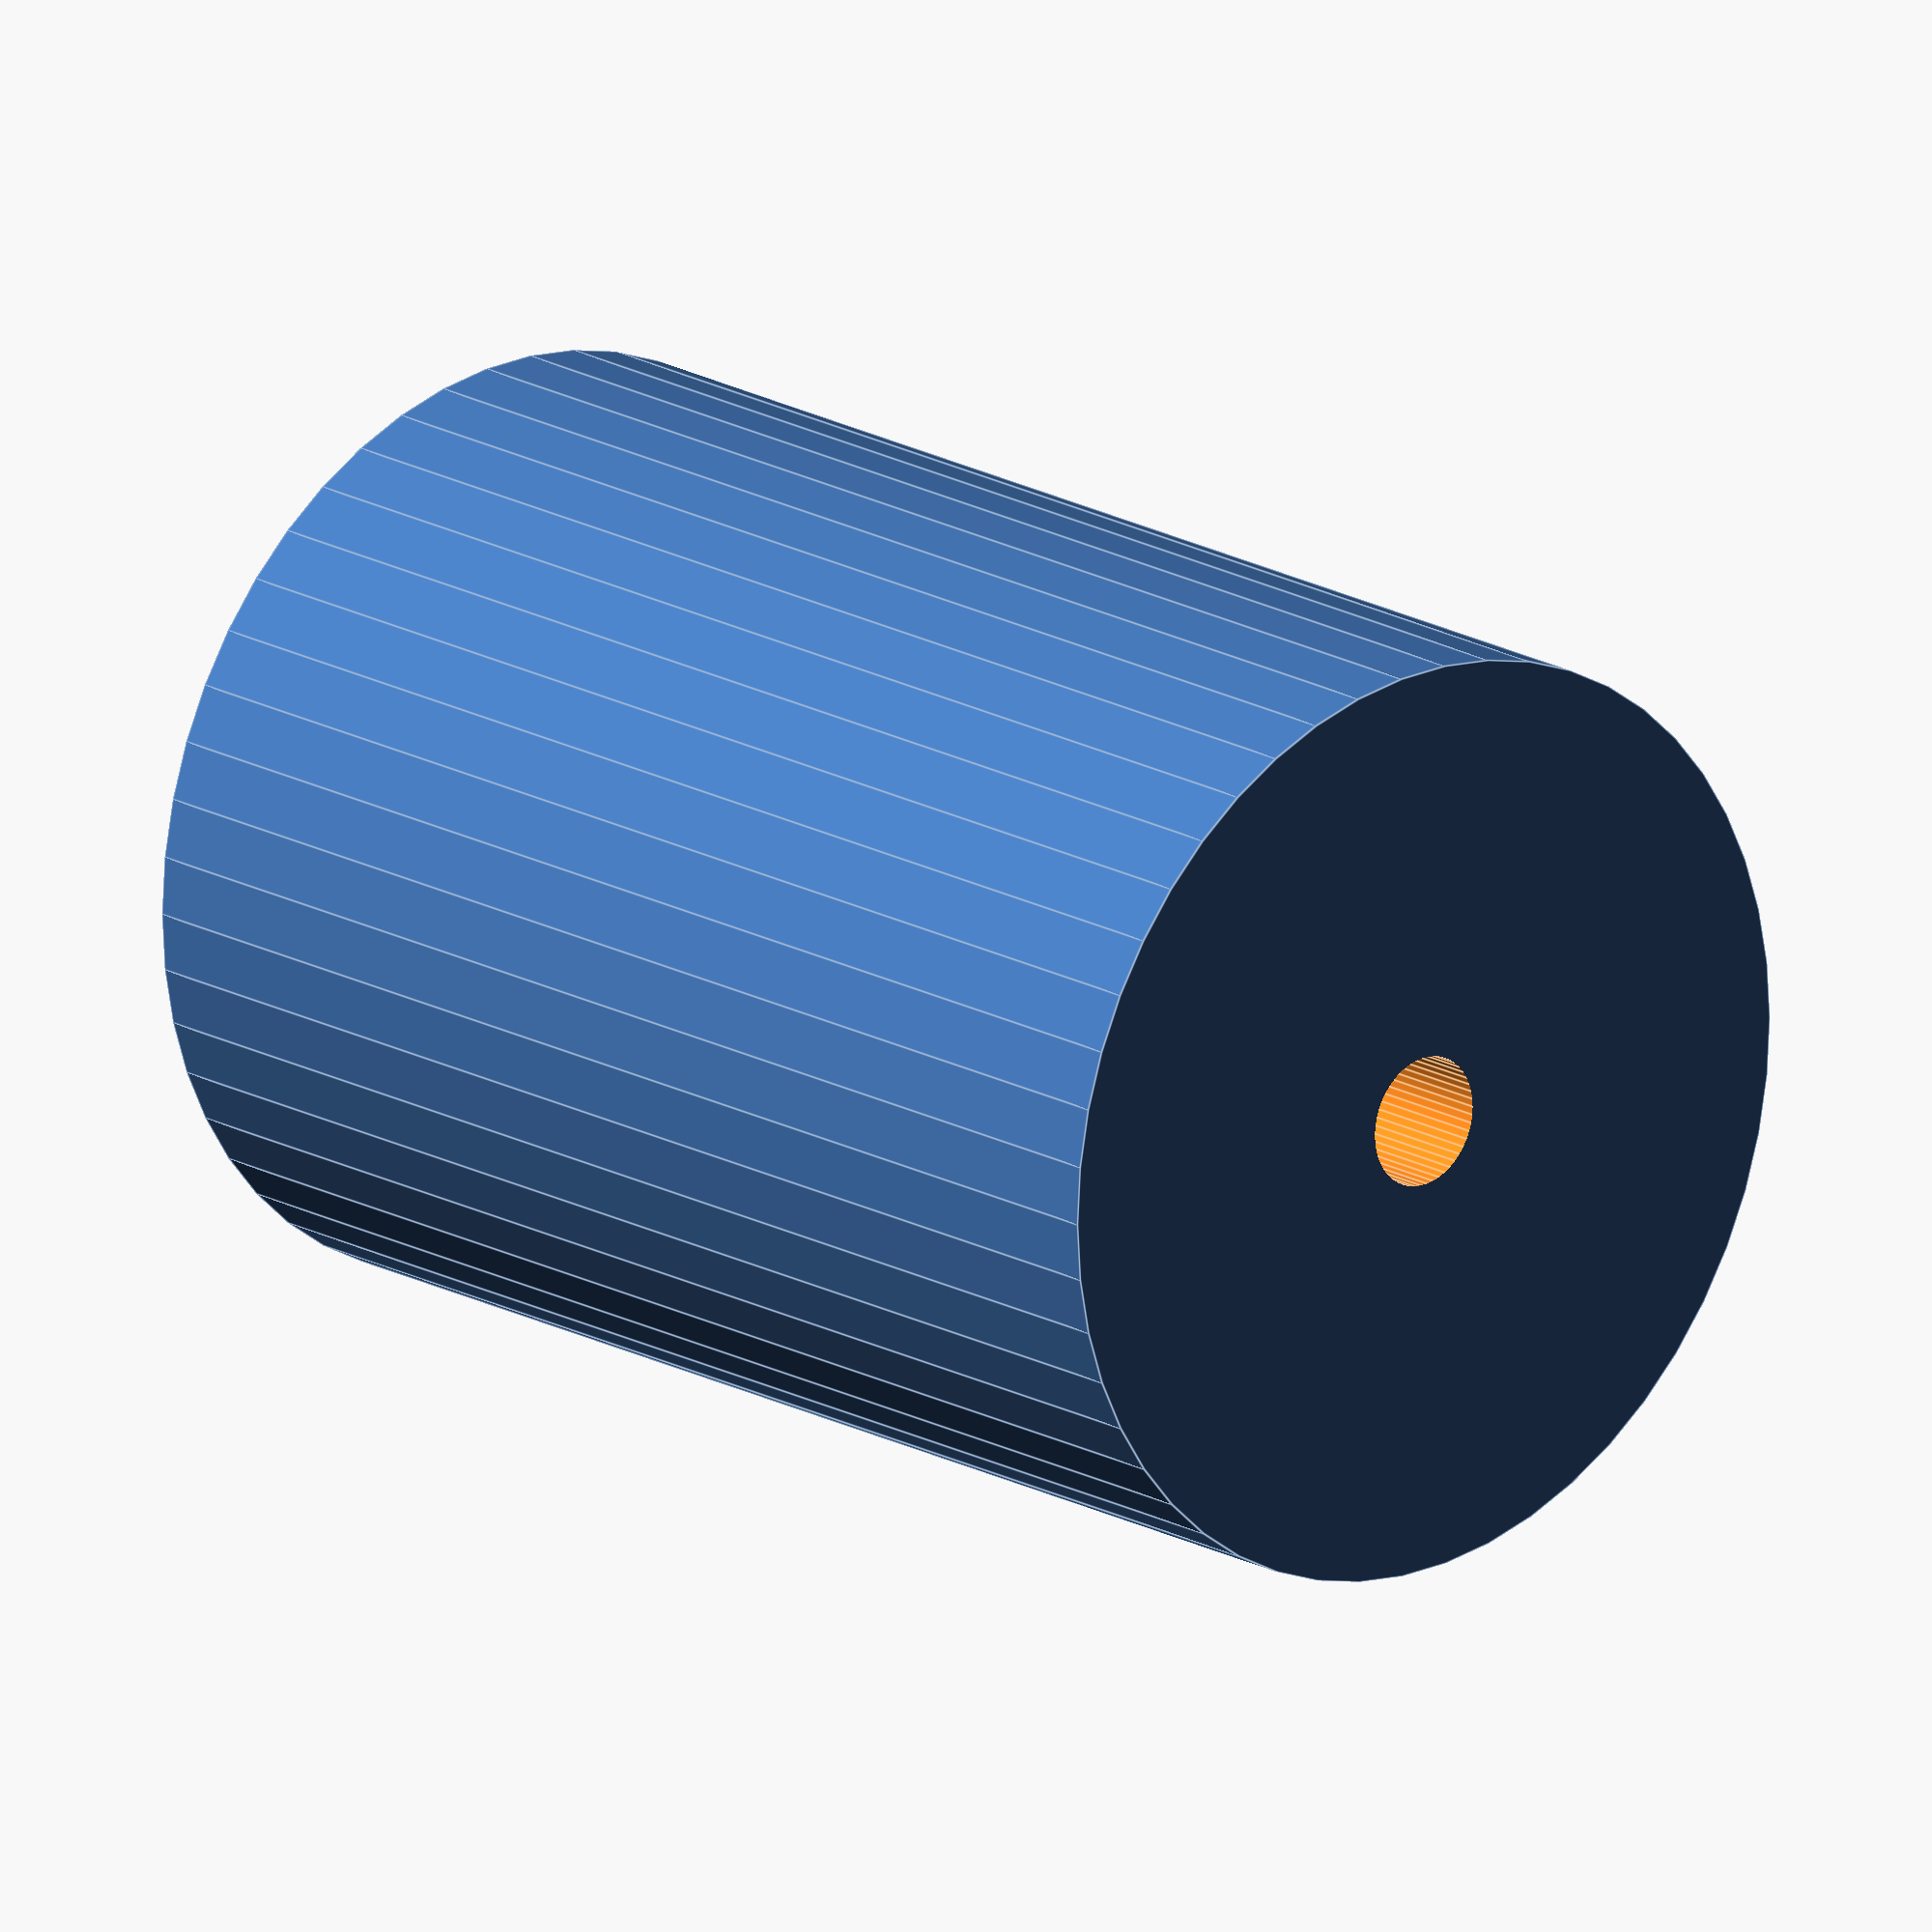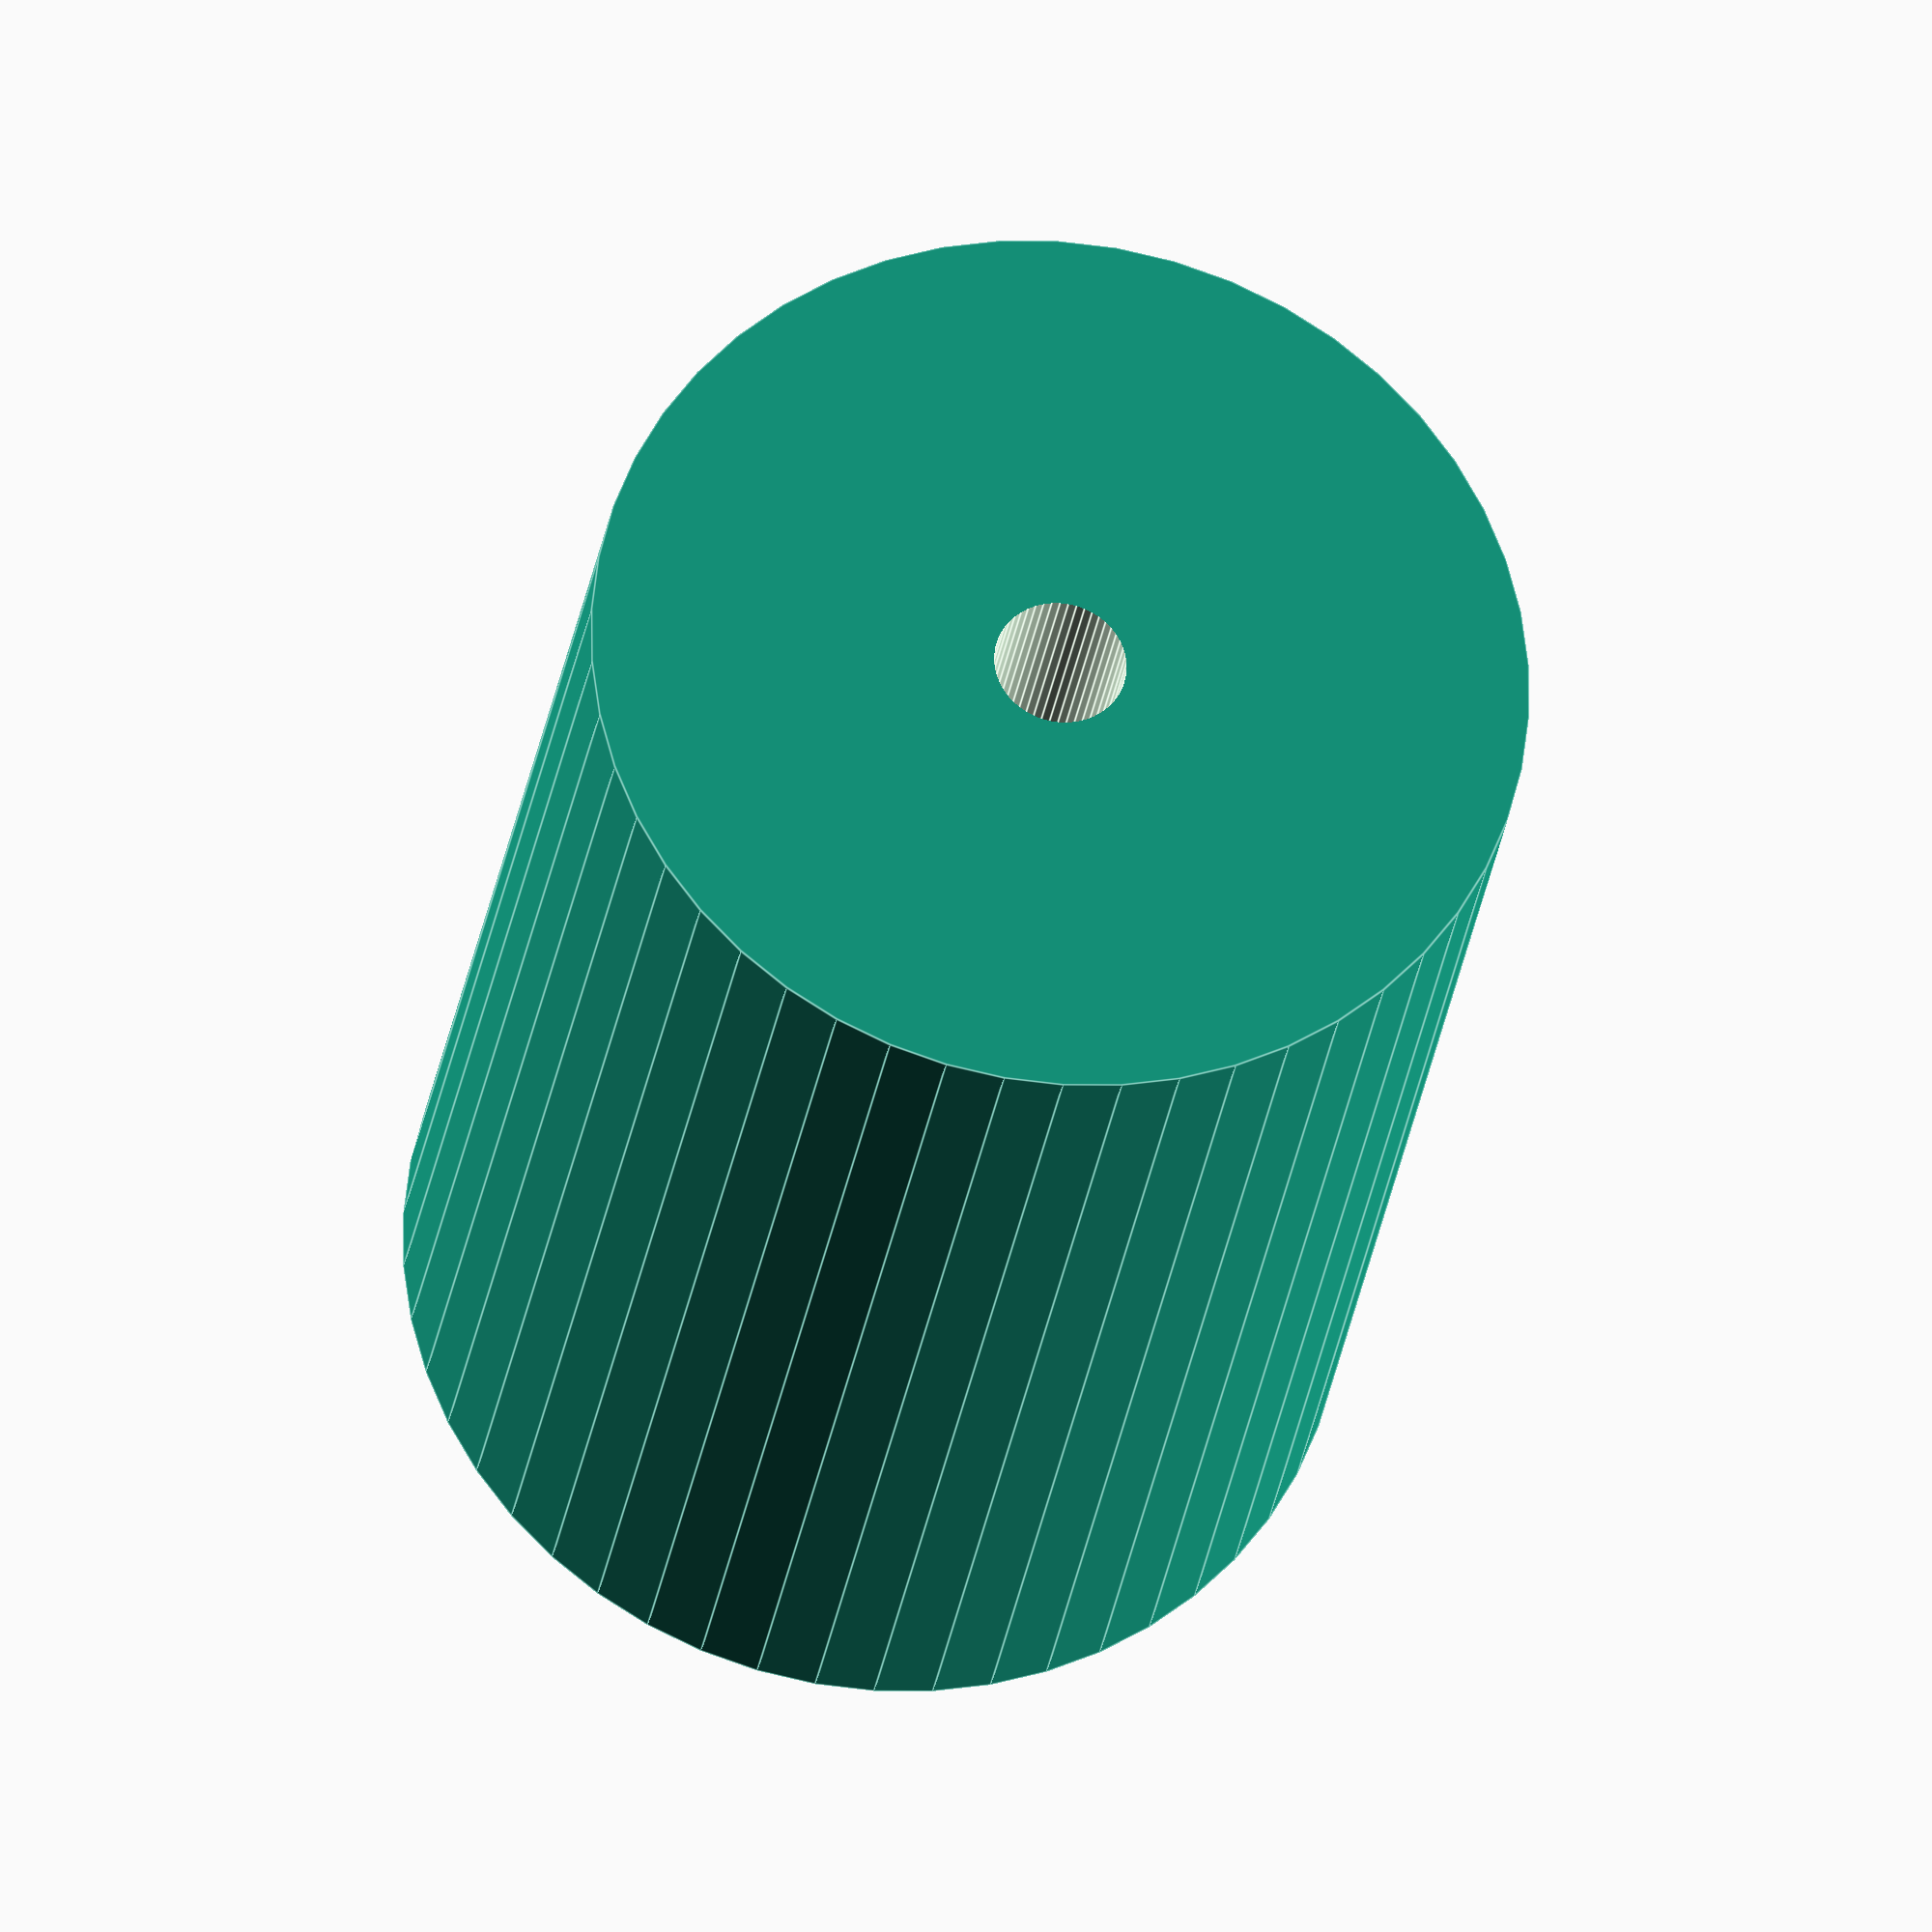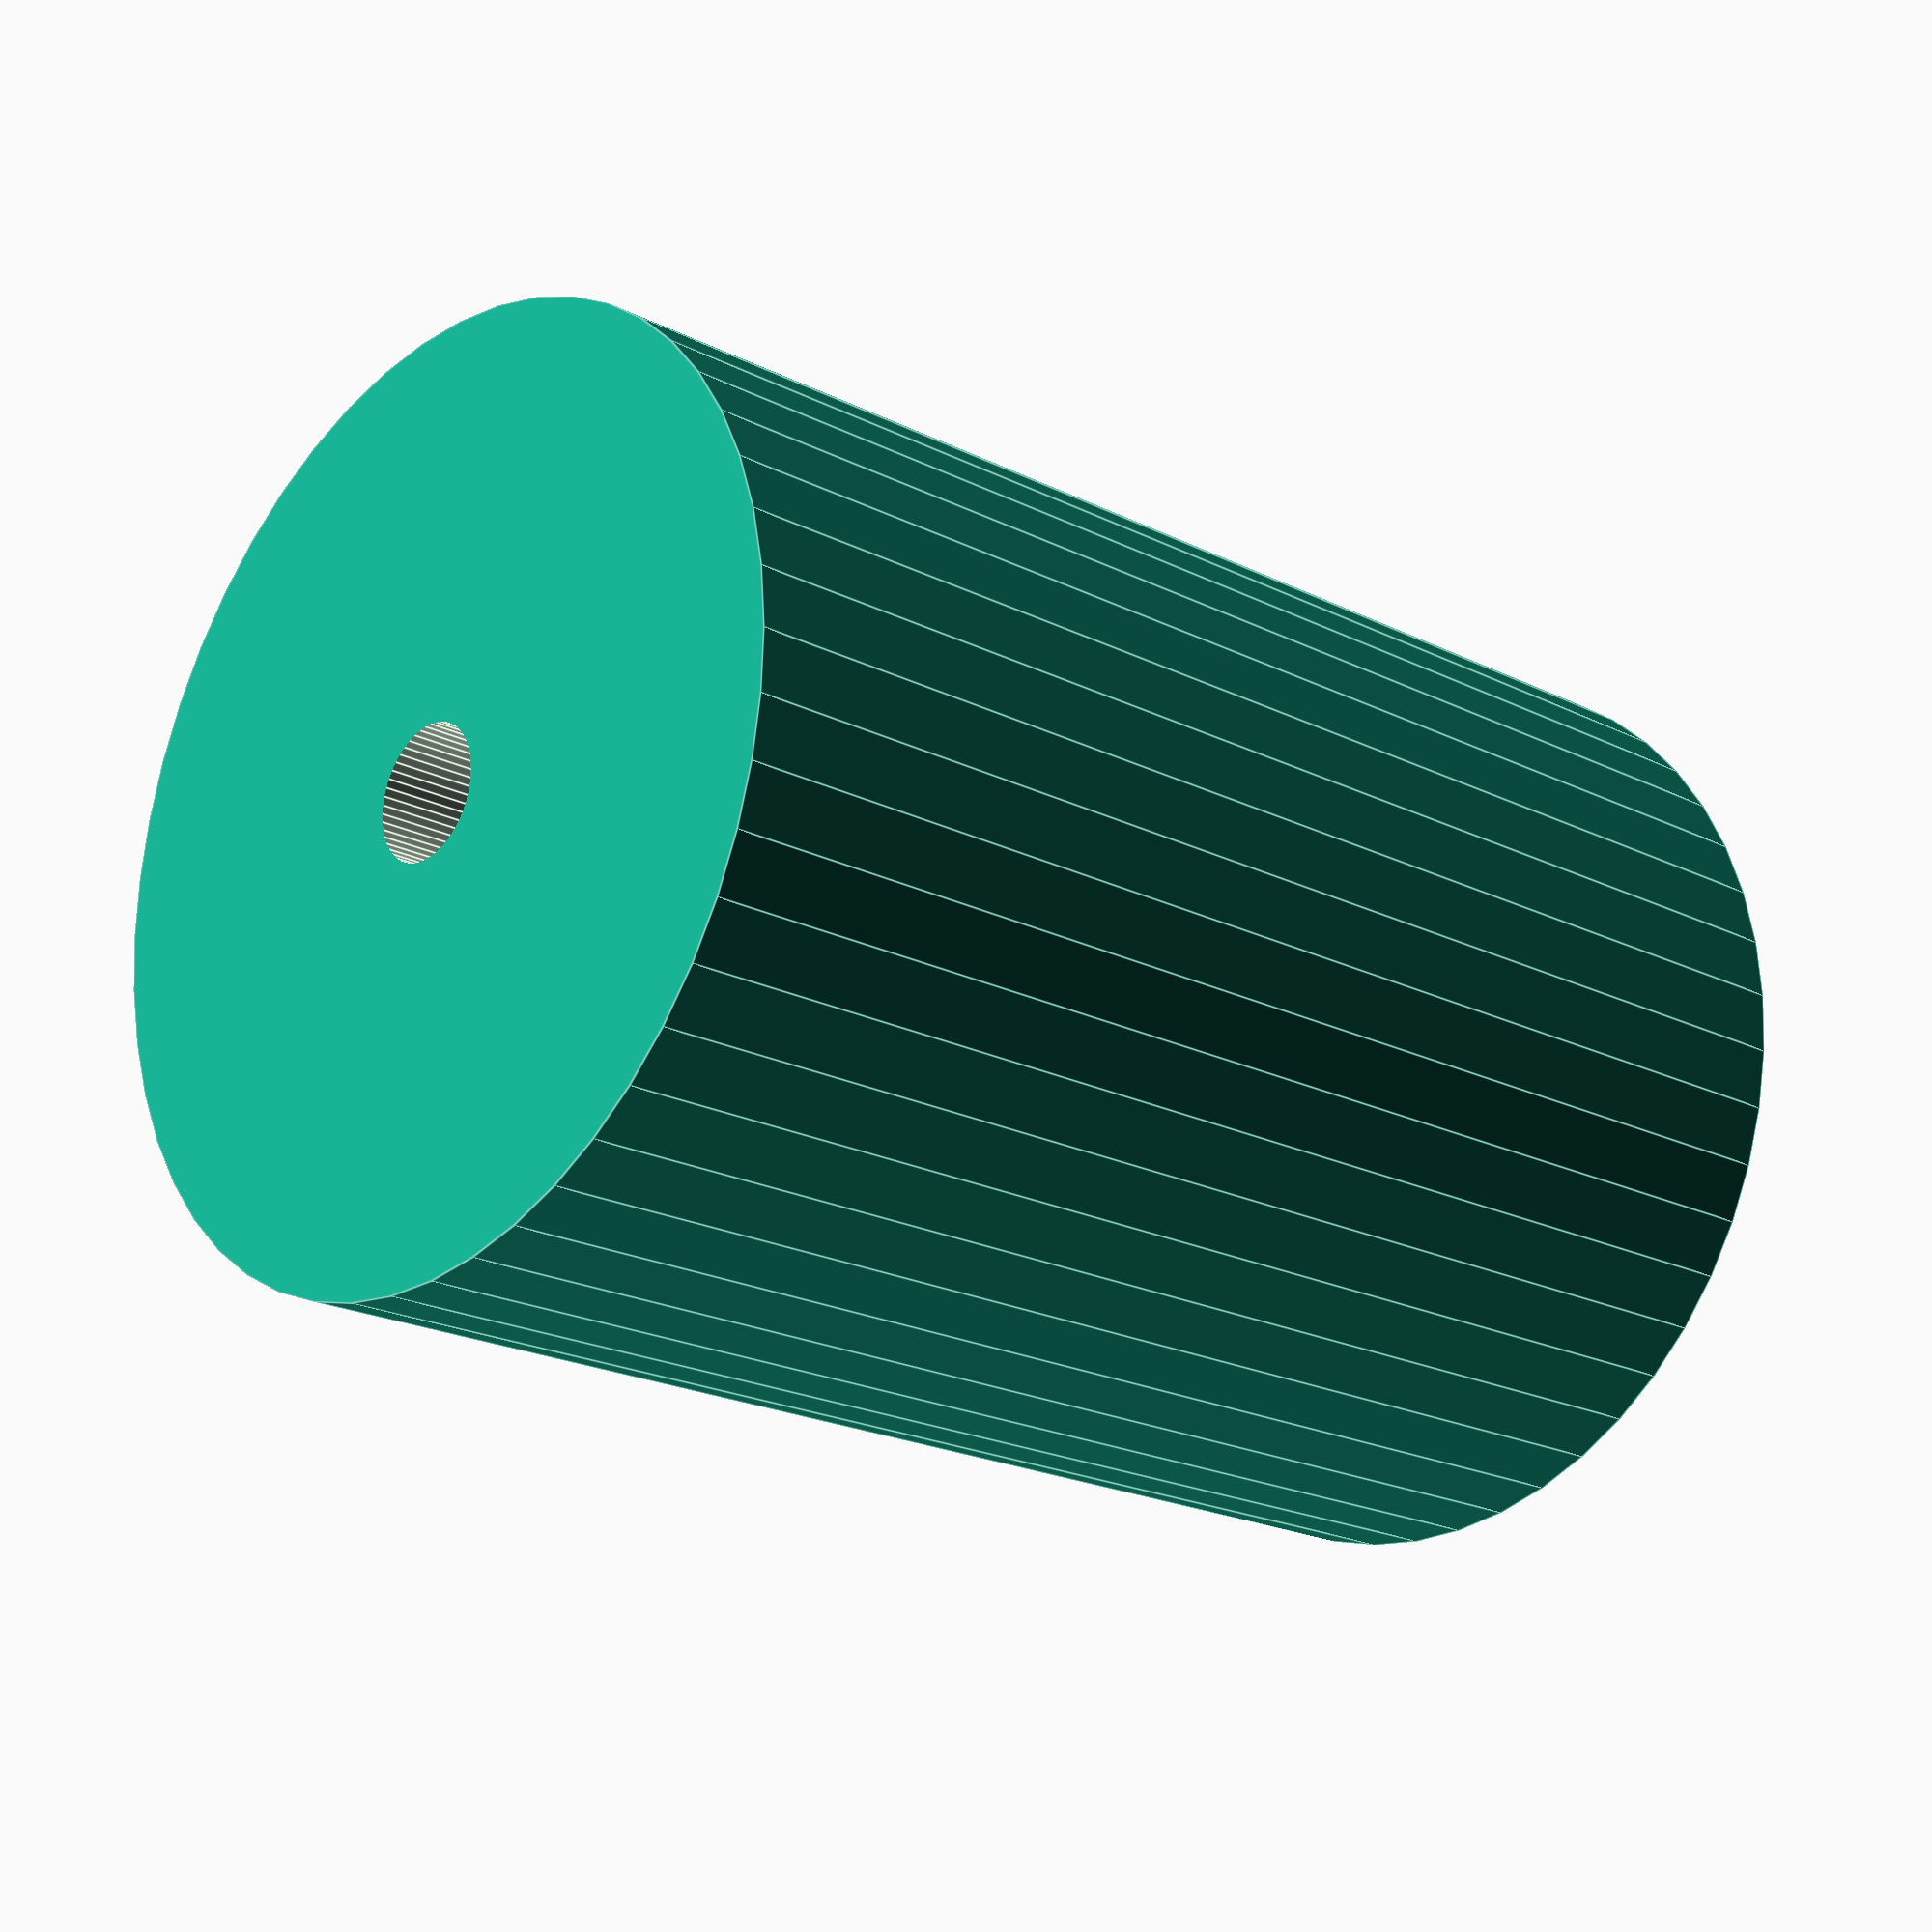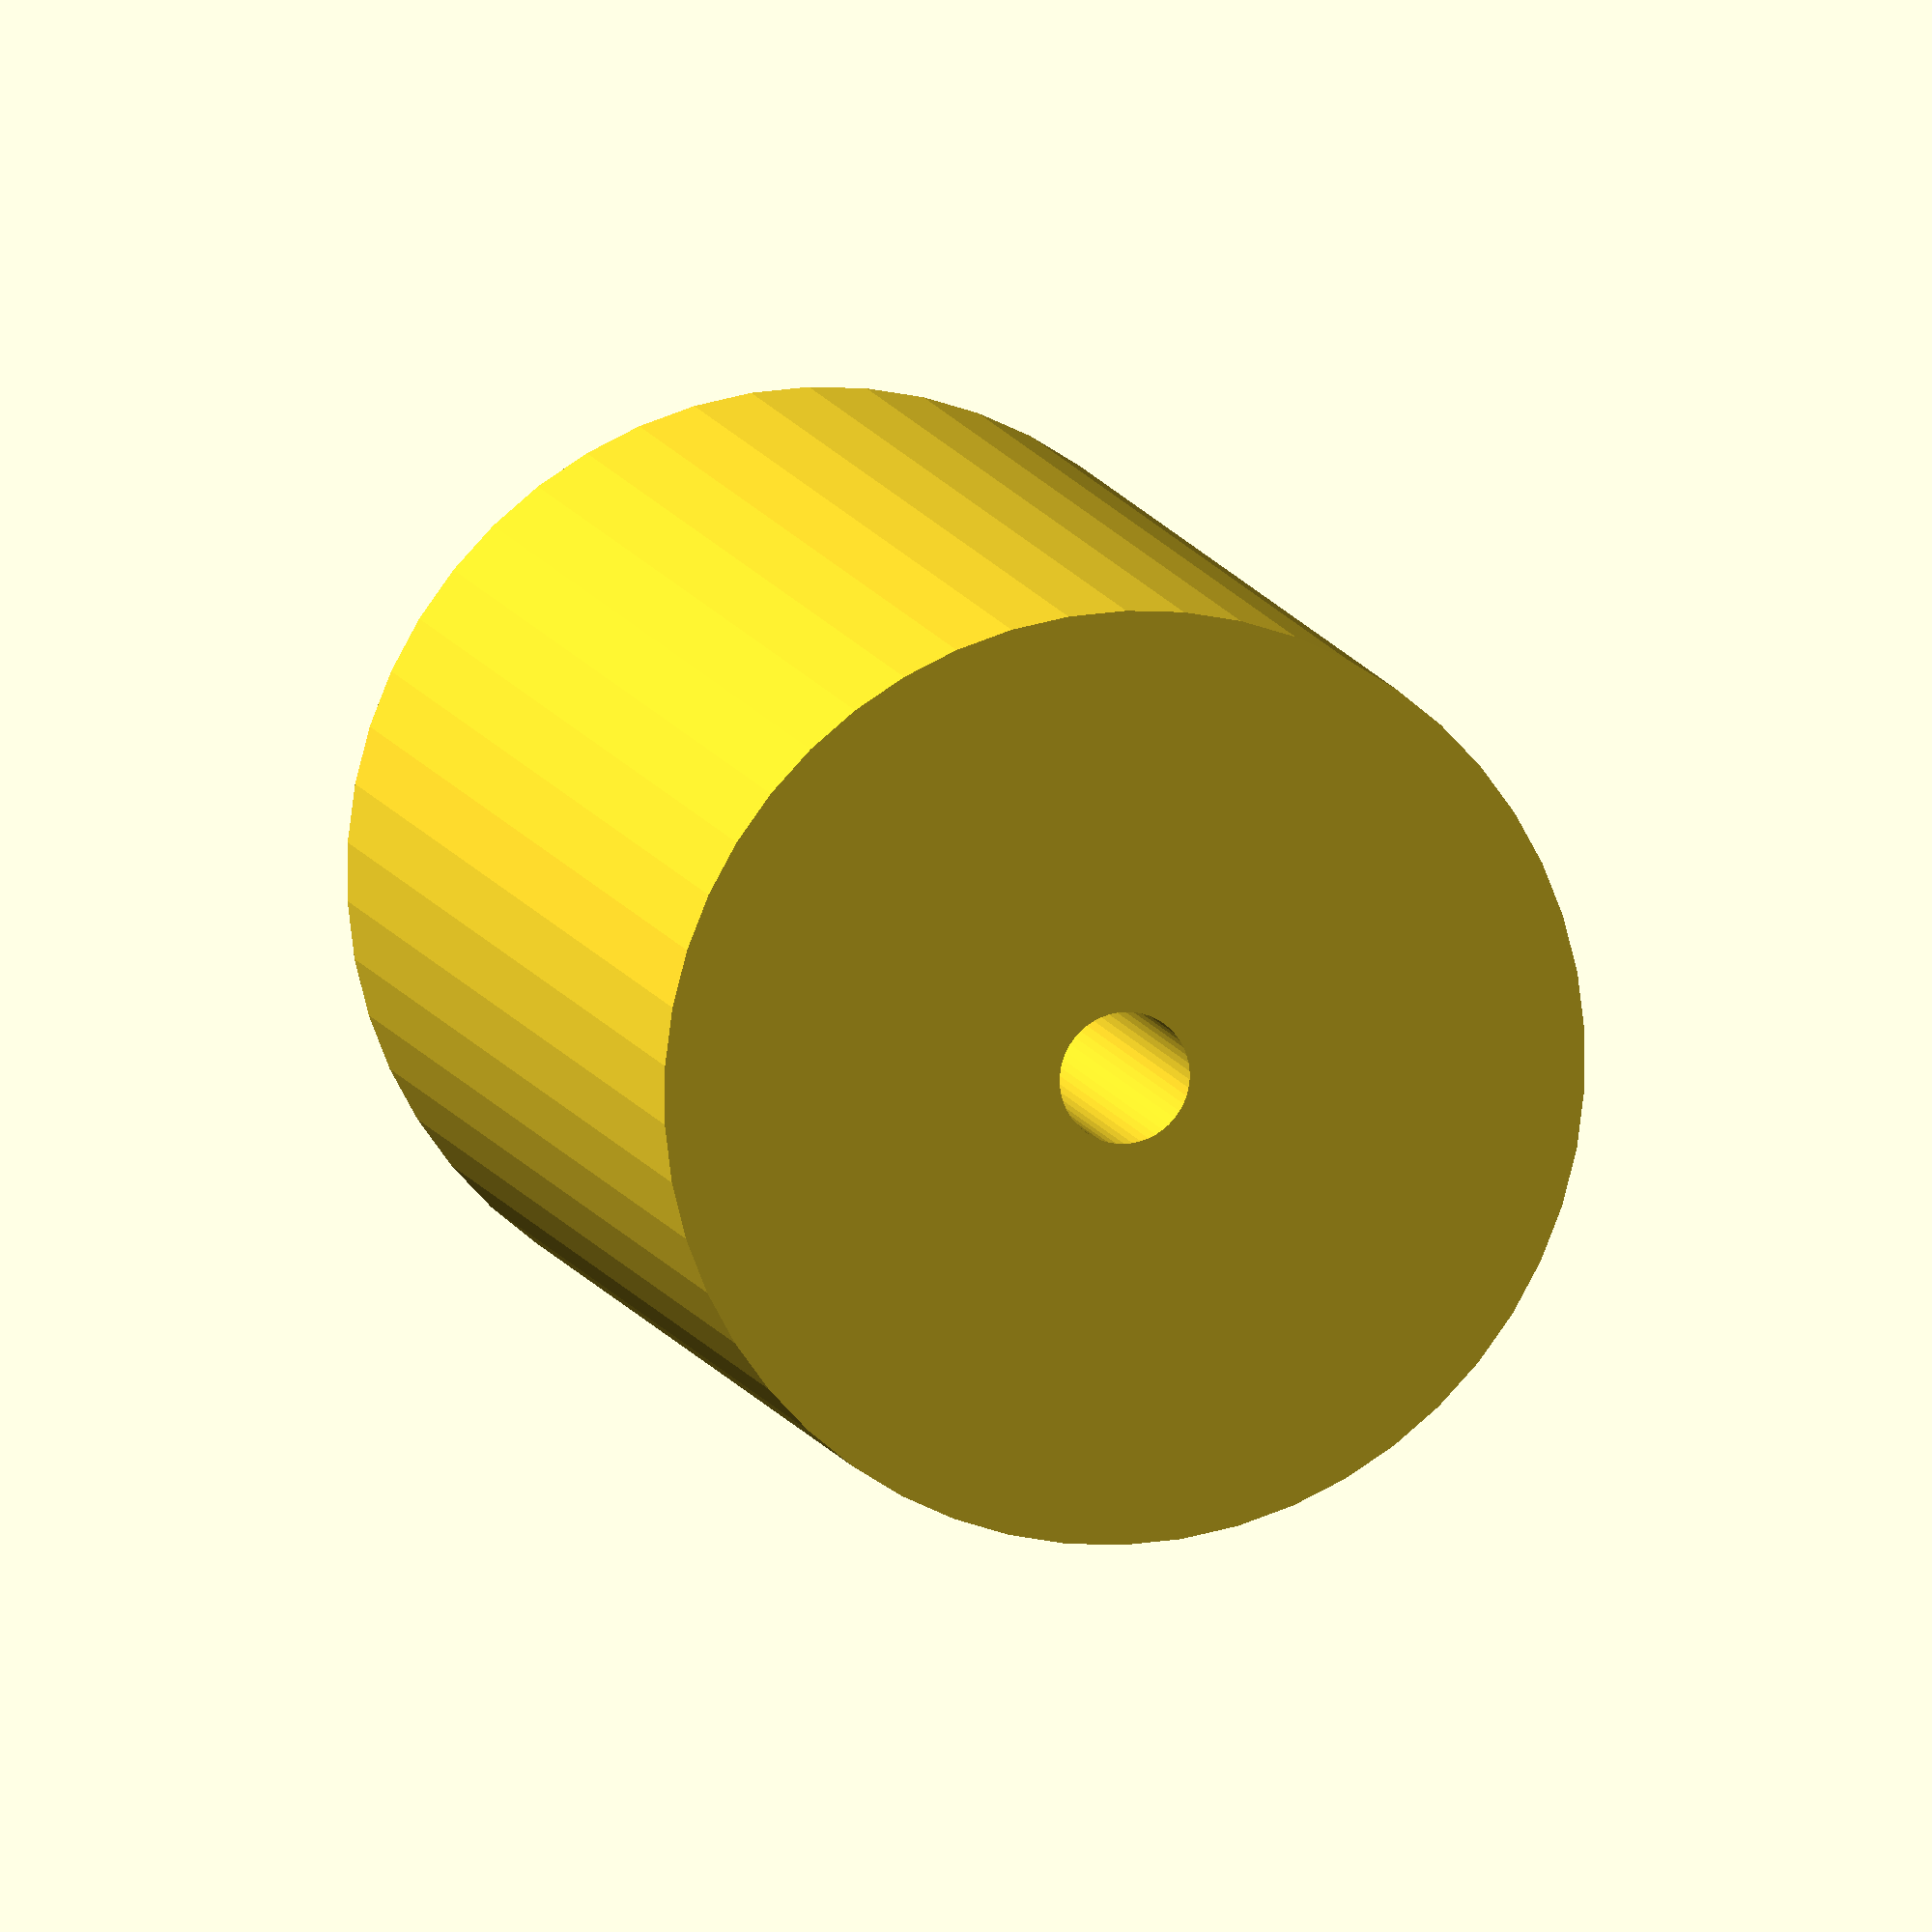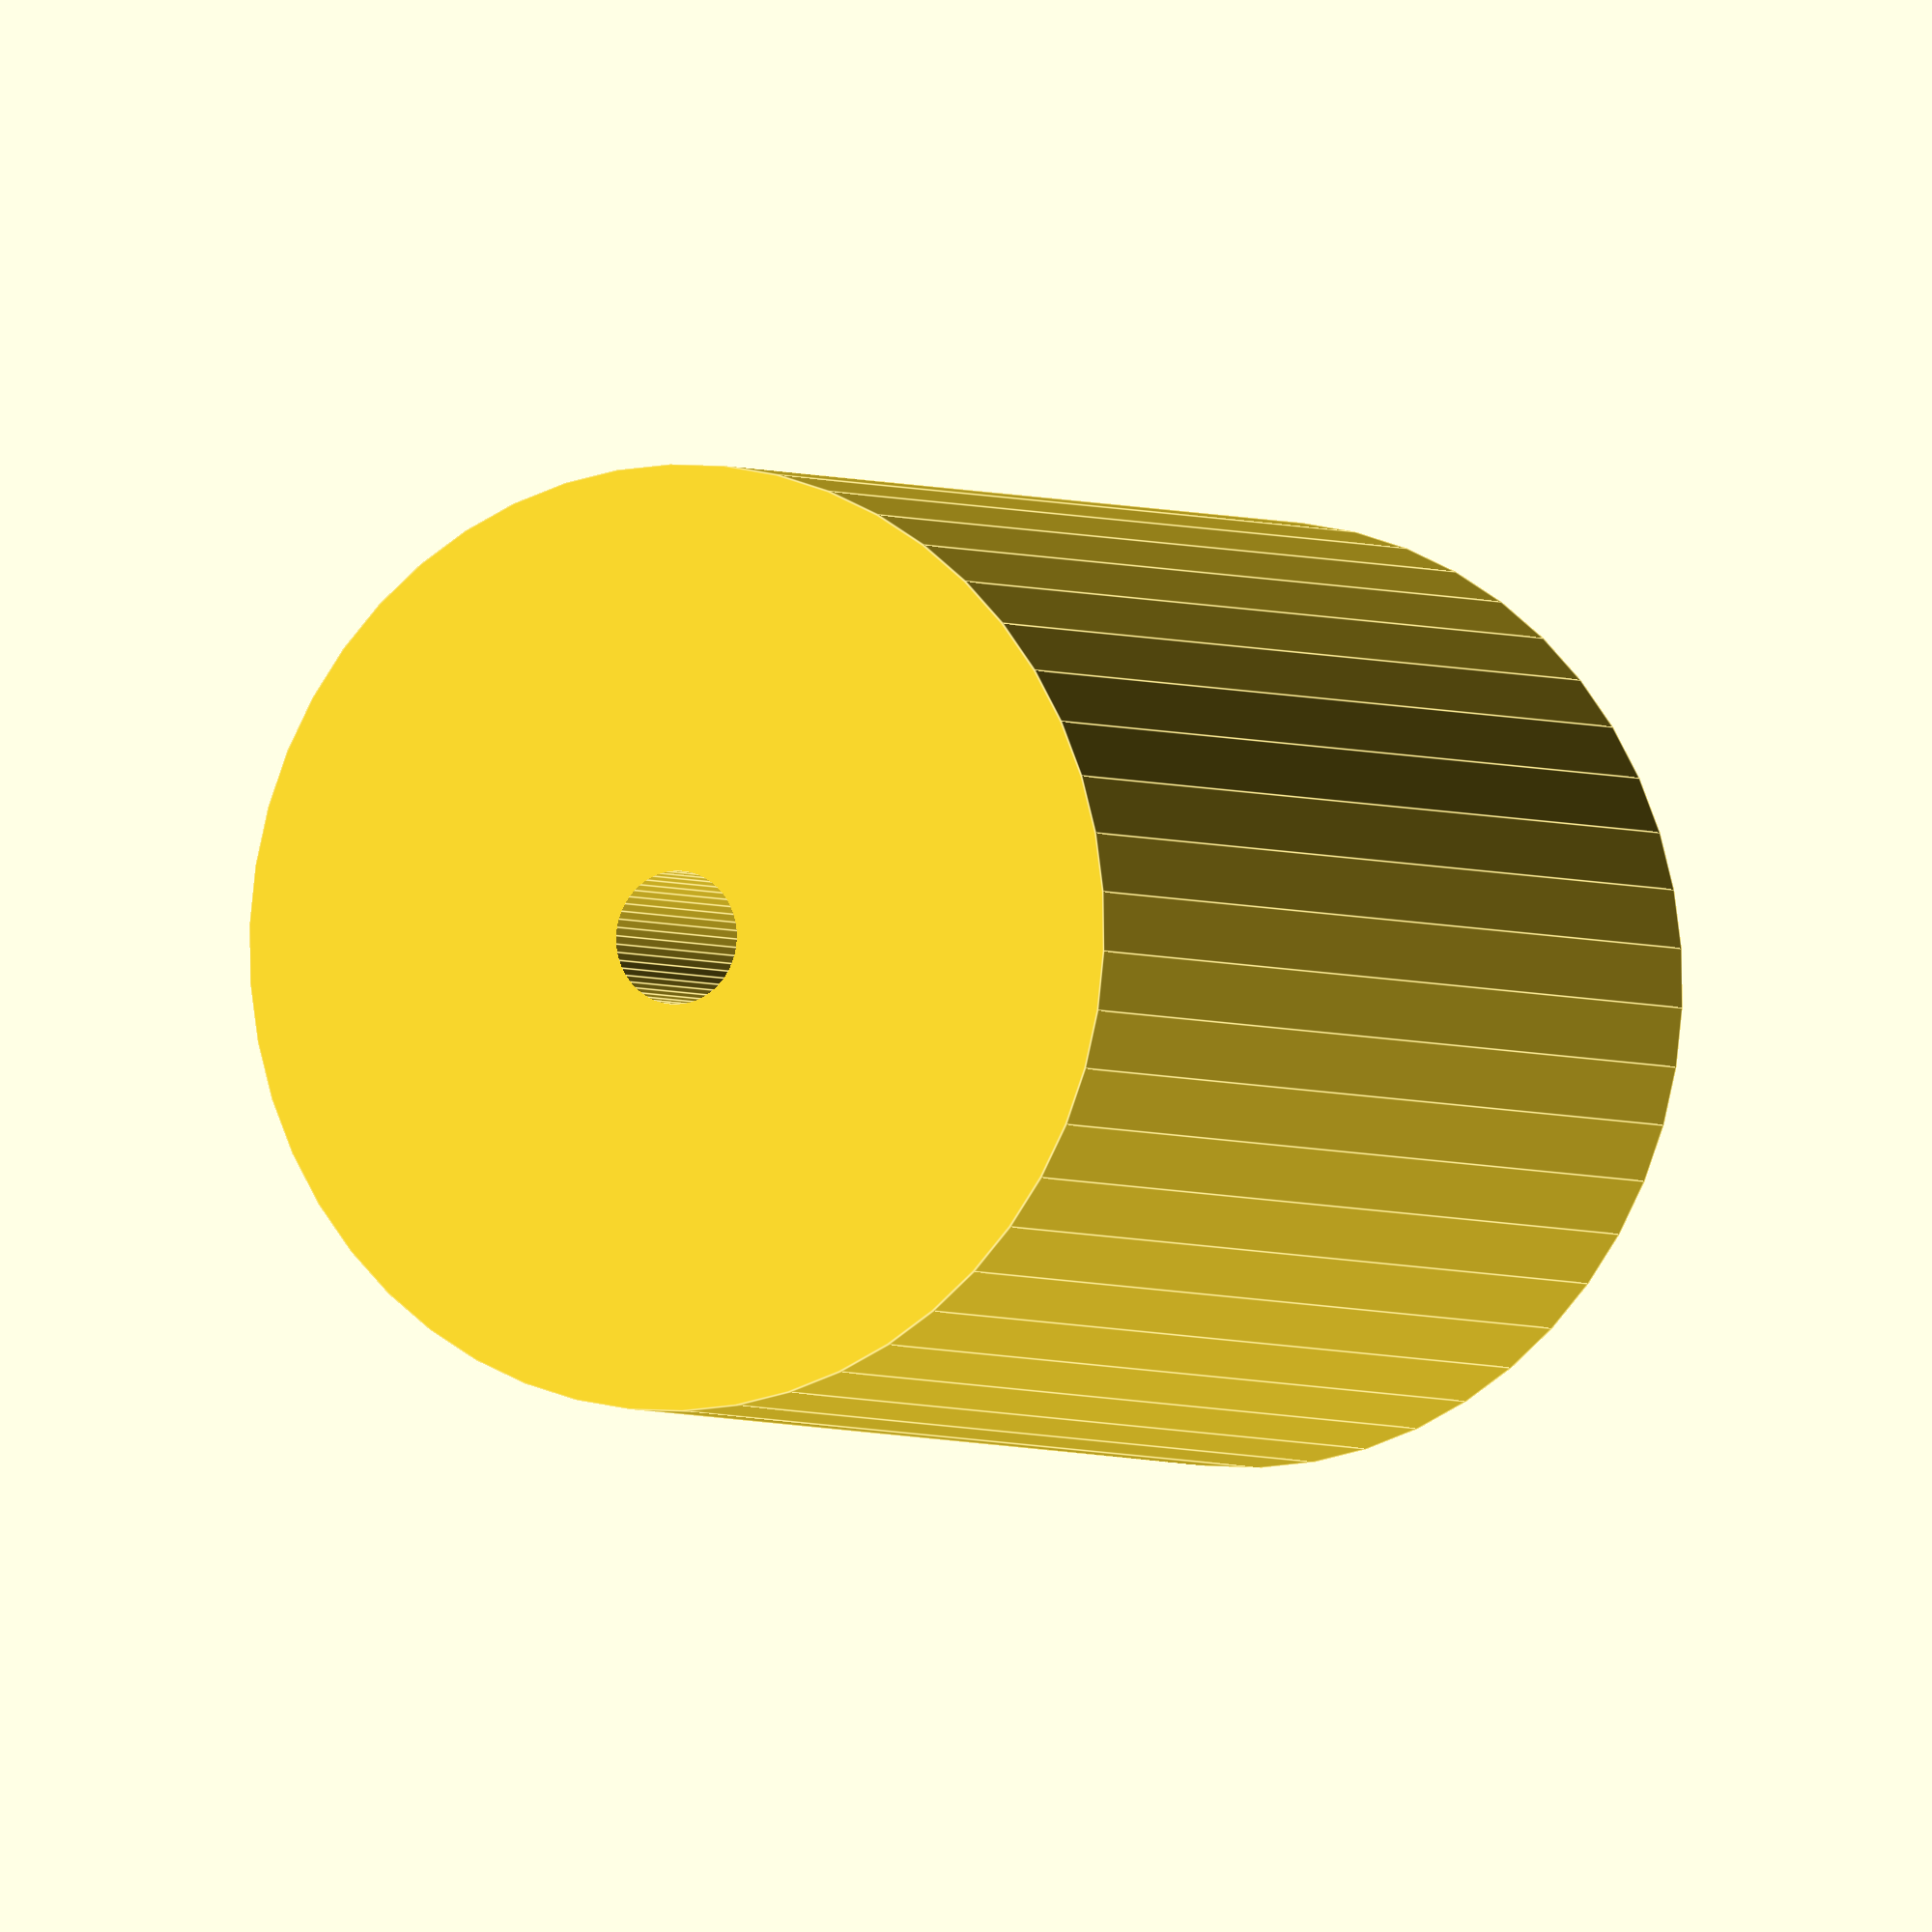
<openscad>
$fn = 50;


difference() {
	union() {
		translate(v = [0, 0, -32.5000000000]) {
			cylinder(h = 65, r = 23.0000000000);
		}
	}
	union() {
		translate(v = [0, 0, -100.0000000000]) {
			cylinder(h = 200, r = 3.2500000000);
		}
	}
}
</openscad>
<views>
elev=341.5 azim=72.1 roll=136.9 proj=o view=edges
elev=27.2 azim=169.5 roll=171.9 proj=o view=edges
elev=200.4 azim=42.3 roll=132.7 proj=p view=edges
elev=170.1 azim=54.2 roll=193.7 proj=o view=wireframe
elev=182.7 azim=46.0 roll=154.4 proj=o view=edges
</views>
